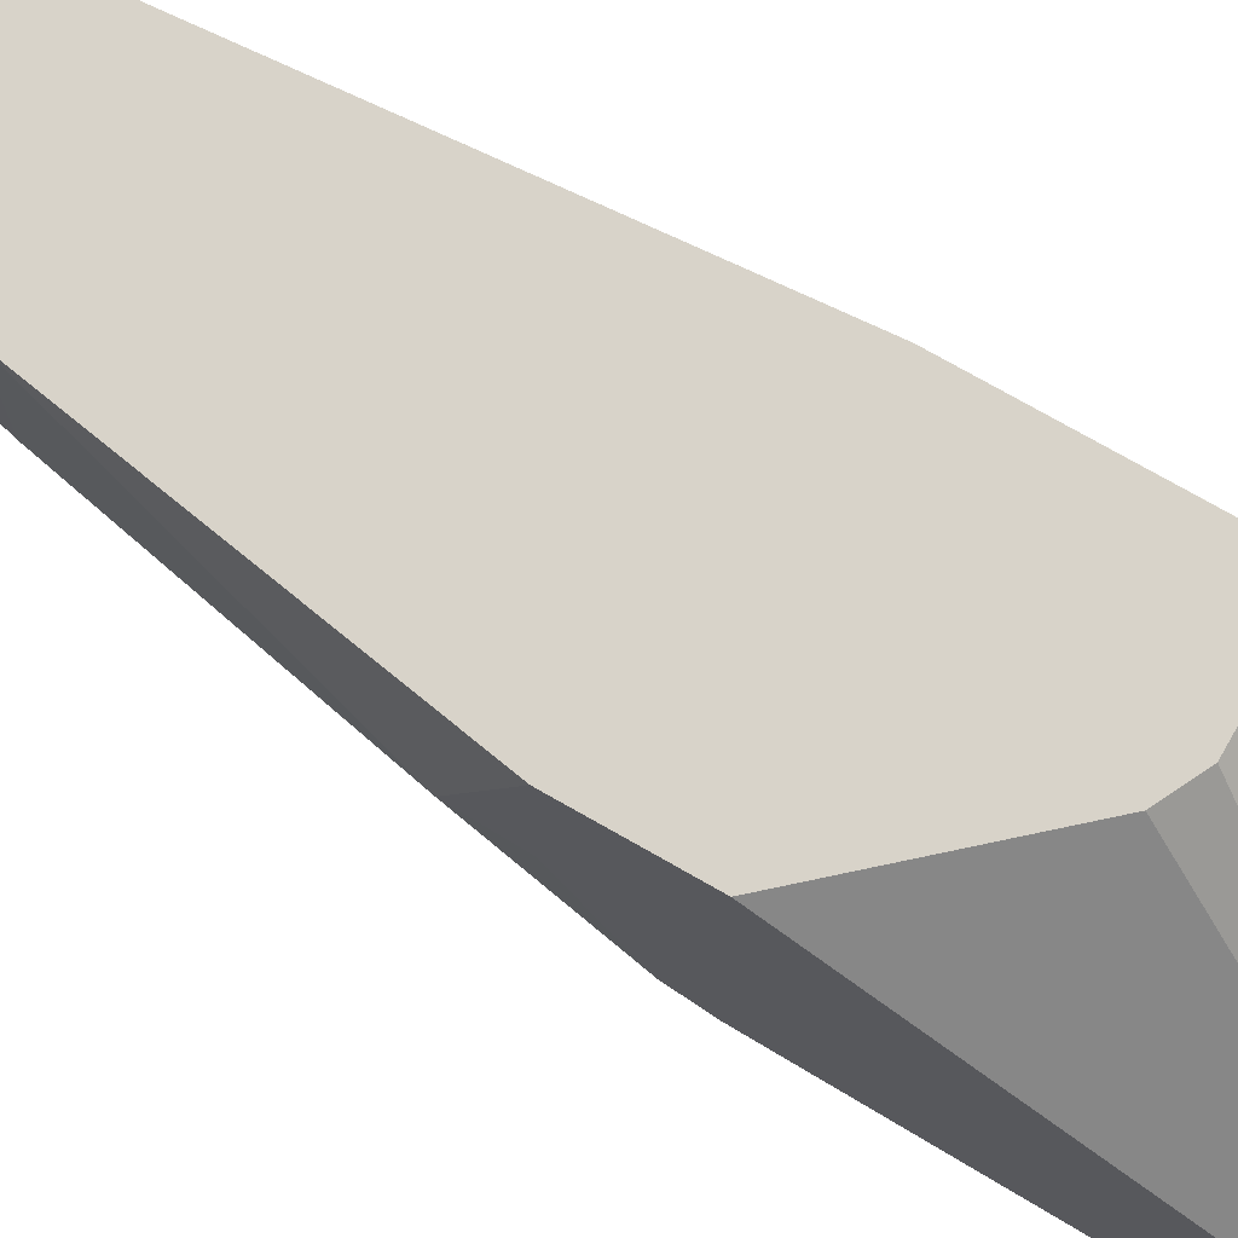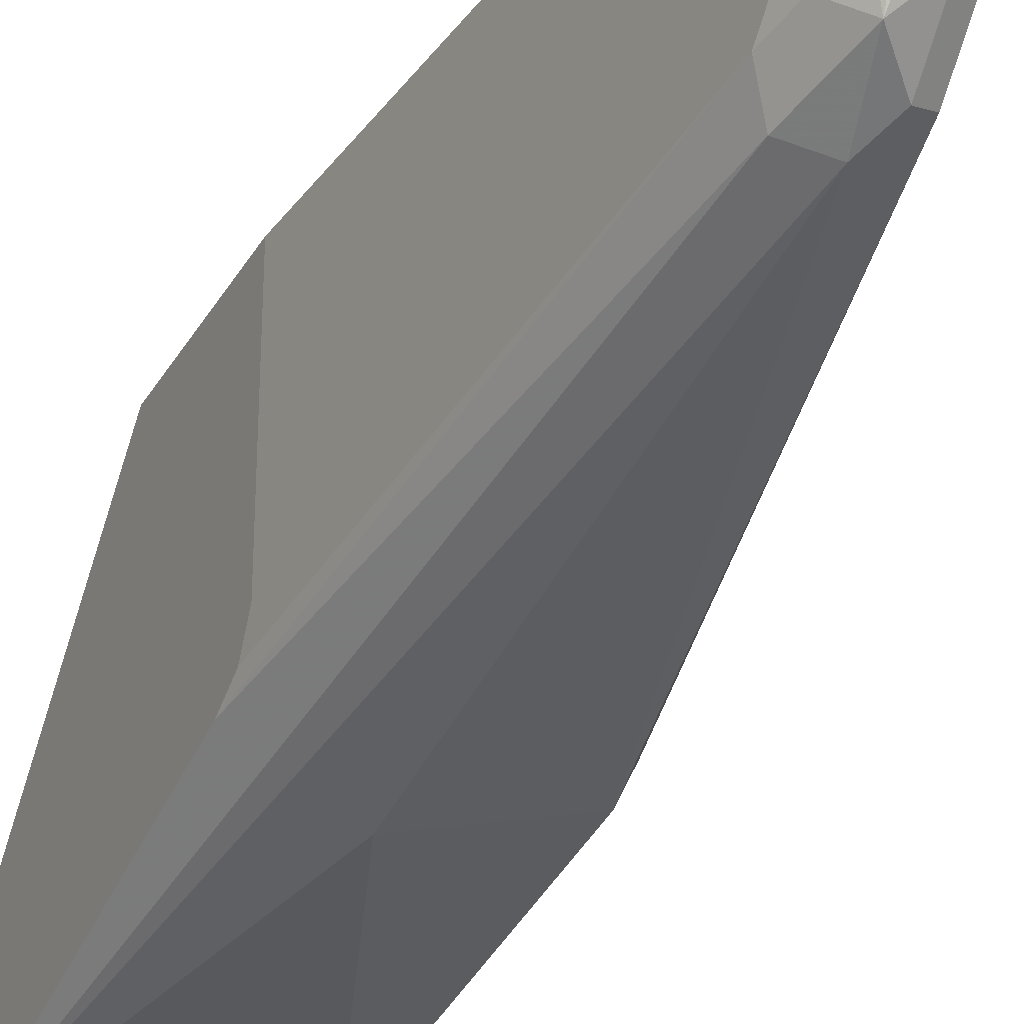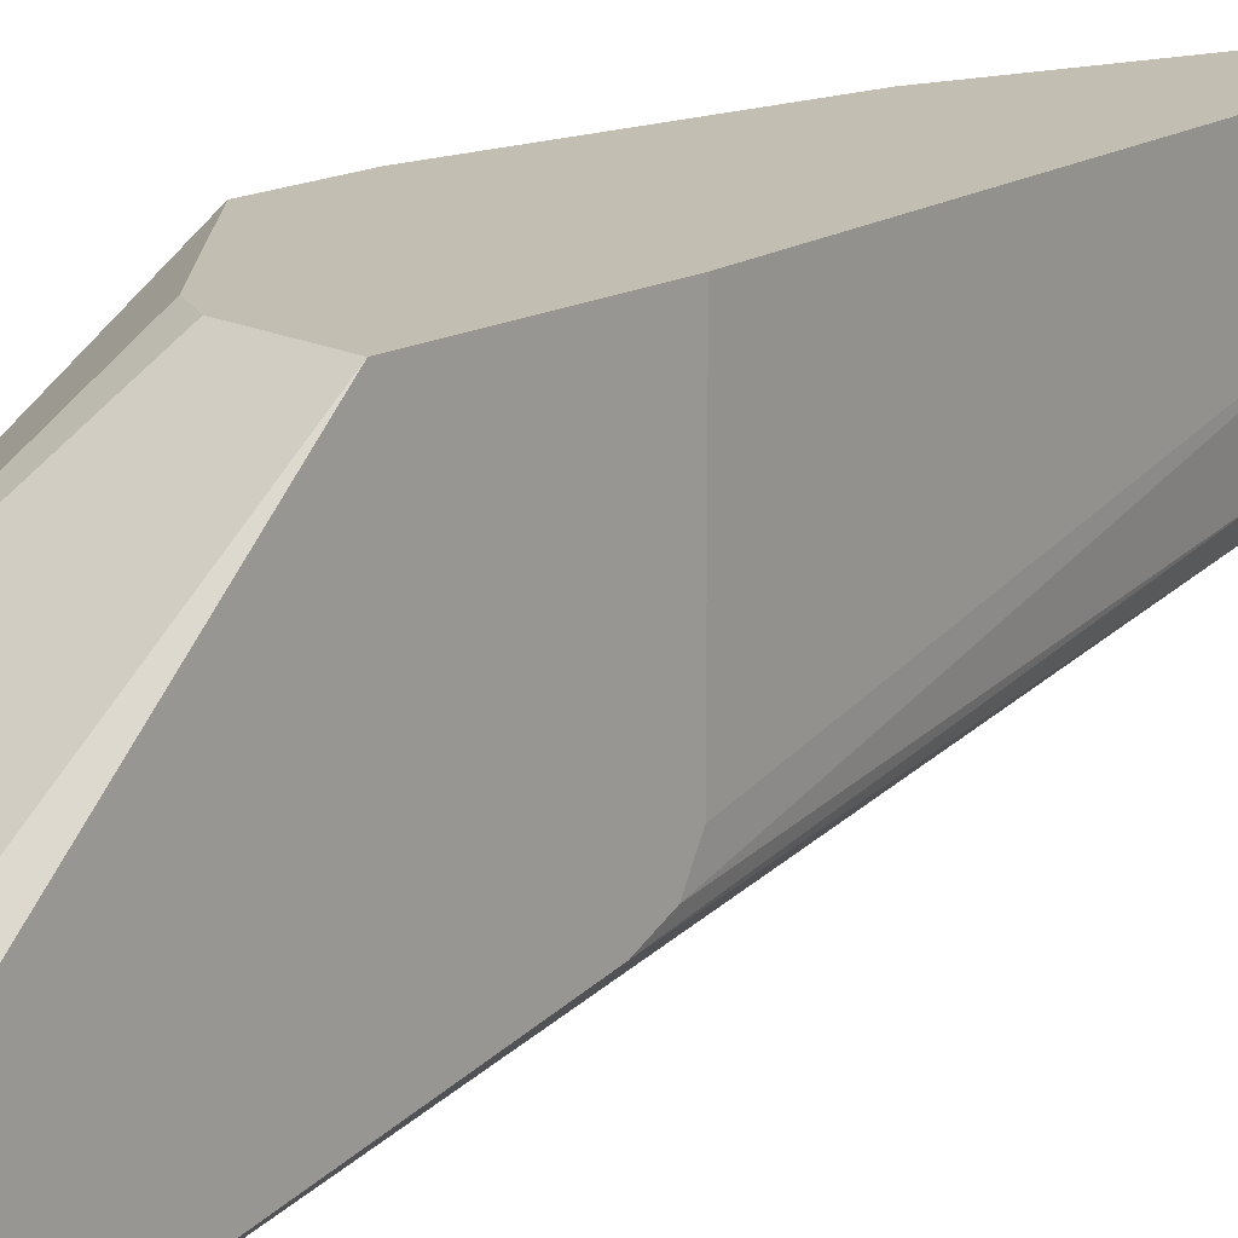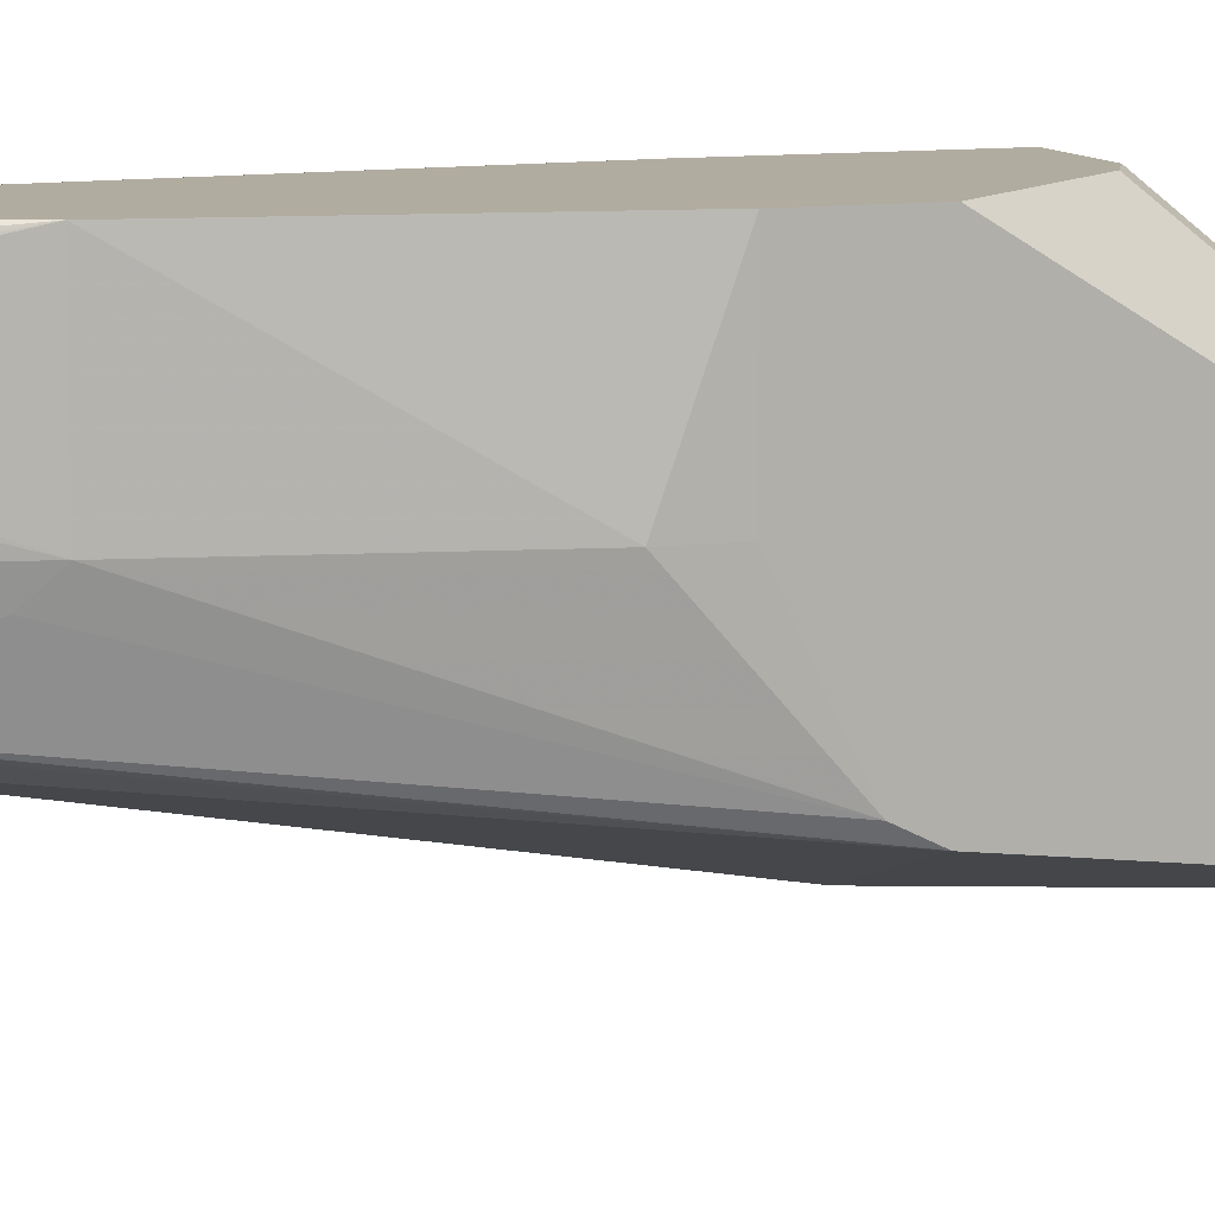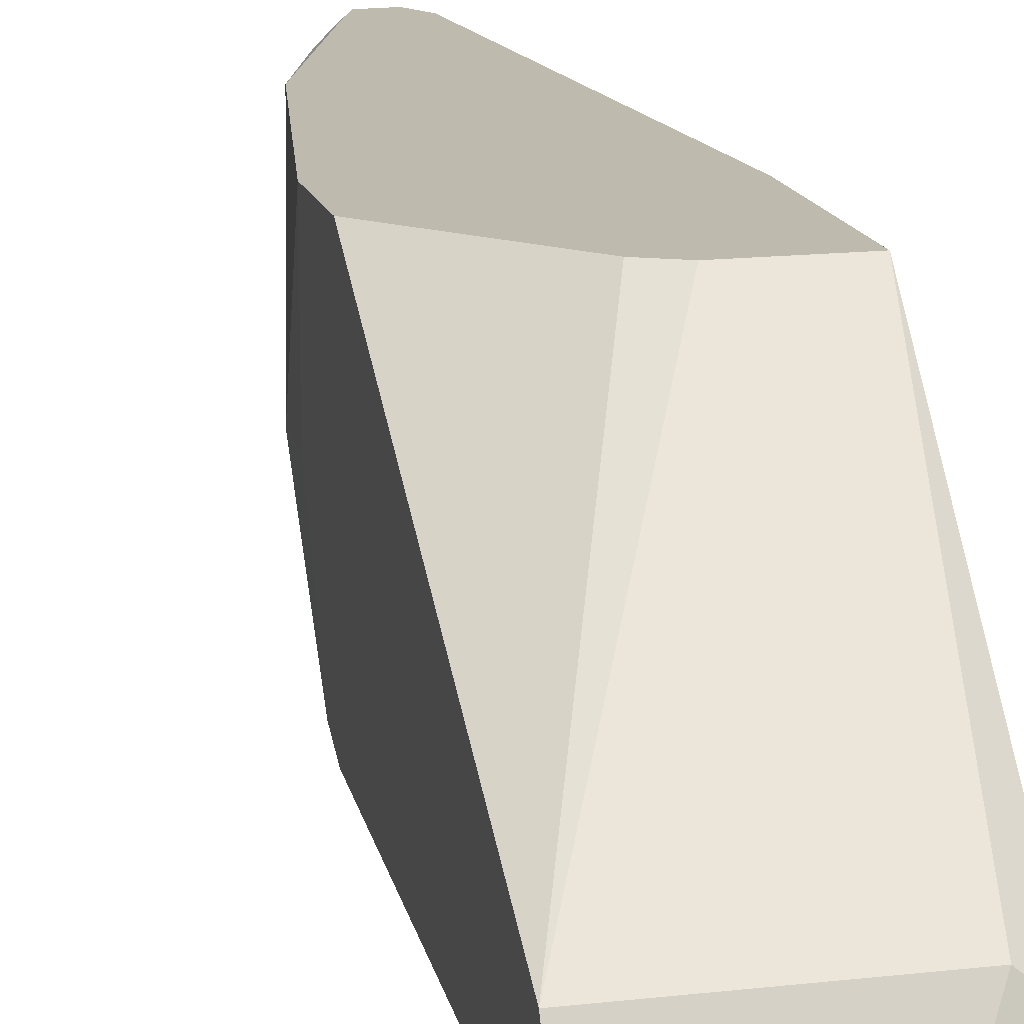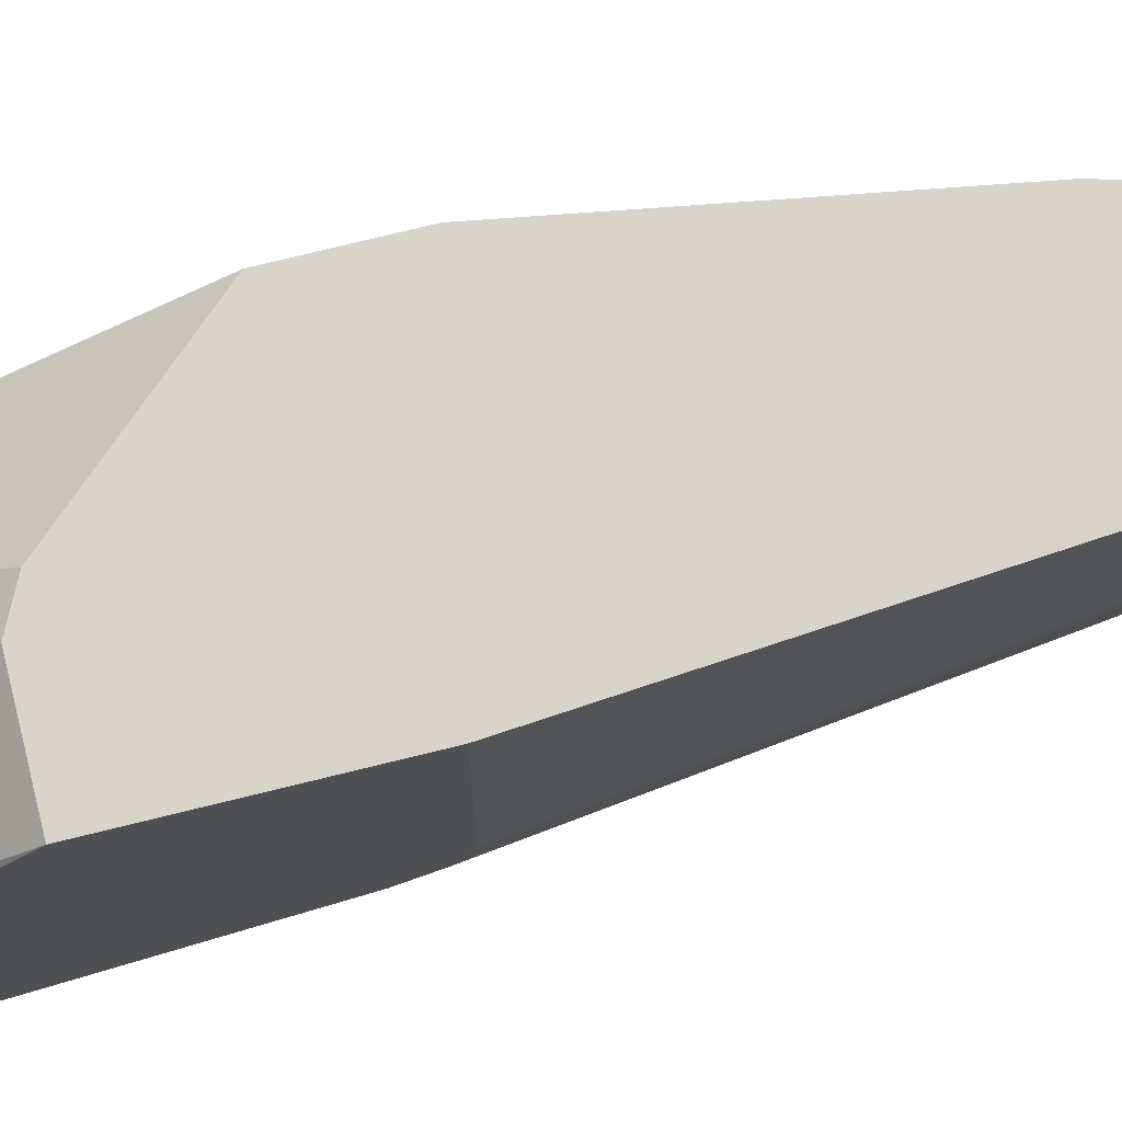
<metadata>
{"format":"obj","ext":"obj","renderer":"f3d","projection":"perspective","resolution":1024,"background":"white","views":[{"elev":75.8,"azim":-60.4,"up":"+Z"},{"elev":-32.0,"azim":154.4,"up":"+Z"},{"elev":17.5,"azim":43.9,"up":"+Z"},{"elev":10.1,"azim":-109.2,"up":"+Z"},{"elev":15.4,"azim":-13.8,"up":"+Z"},{"elev":75.4,"azim":76.2,"up":"+Z"}]}
</metadata>
<code>
v 0.2001 0.02005 1.001e-05
v 0.1394 -0.09333 -0.1067
v 0.2395 0.02005 1.001e-05
v 0.1867 0.02672 1.001e-05
v 0.1394 -0.1 -0.12
v 0.2268 -0.09333 -0.1067
v 0.1394 0.08005 1.001e-05
v 0.2395 0.02005 -5.64e-06
v 0.2395 0.09654 1.001e-05
v 0.2395 -0.09986 -0.1401
v 0.2395 -0.1 -0.1395
v 0.2201 -0.1 -0.12
v 0.1394 -0.09356 -0.133
v 0.2395 -0.09342 -0.1531
v 0.2395 -0.09572 -0.12
v 0.2395 -0.09468 -0.1175
v 0.1394 0.1188 1.001e-05
v 0.2395 0.1001 1.001e-05
v 0.1394 -0.09333 -0.1334
v 0.2395 -0.09315 -0.1535
v 0.1601 0.2401 1.001e-05
v 0.1401 0.1401 -0.06003
v 0.1394 0.1188 -0.06003
v 0.2395 0.1001 -0.1
v 0.2201 0.3401 -5.64e-06
v 0.2201 0.3401 1.001e-05
v 0.2301 -0.09 -0.1551
v 0.1394 -0.08045 -0.1399
v 0.2395 -0.08058 -0.1598
v 0.1951 0.3401 1.001e-05
v 0.1901 0.3551 -0.01002
v 0.1867 0.3534 -0.02001
v 0.1834 0.3434 -0.02334
v 0.1601 0.2401 -0.06003
v 0.1394 0.1001 -0.1
v 0.1394 0.09339 -0.1134
v 0.2201 0.3401 -0.04002
v 0.2395 0.09339 -0.1134
v 0.2134 0.3534 1.001e-05
v 0.1394 -0.08 -0.1401
v 0.2395 -0.08 -0.1598
v 0.2001 0.3525 1.001e-05
v 0.2001 0.3526 -5.64e-06
v 0.2001 0.3602 -0.02001
v 0.1976 0.3551 -0.04002
v 0.1851 0.3501 -0.03002
v 0.1801 0.3201 -0.06003
v 0.1651 0.2501 -0.07004
v 0.1394 0.08132 -0.1194
v 0.1851 0.3101 -0.09003
v 0.2201 0.3001 -0.08003
v 0.2168 0.3368 -0.05669
v 0.2134 0.3534 -0.03336
v 0.2395 0.08037 -0.1203
v 0.2001 0.3526 1.001e-05
v 0.1394 0.08005 -0.12
v 0.2001 0.08005 -0.1401
v 0.2001 0.3001 -0.1
v 0.2134 0.2934 -0.09336
v 0.2101 0.3501 -0.05003
v 0.1951 0.3501 -0.05003
v 0.1851 0.3301 -0.07004
v 0.1934 0.3134 -0.09336
v 0.1867 0.3001 -0.09336
v 0.2168 0.3168 -0.0767
v 0.2068 0.3268 -0.0867
v 0.2026 0.3451 -0.06003
v 0.1934 0.3334 -0.07337
f 36 48 50
f 36 50 49
f 37 38 51
f 37 51 65
f 37 65 52
f 39 53 44
f 38 54 51
f 39 44 55
f 40 56 57
f 34 48 36
f 40 57 41
f 41 57 58
f 37 52 53
f 34 47 48
f 29 40 41
f 33 46 34
f 32 46 33
f 32 45 46
f 32 44 45
f 31 44 32
f 30 43 31
f 30 42 43
f 27 40 29
f 27 28 40
f 25 39 26
f 25 53 39
f 25 37 53
f 41 58 59
f 24 38 37
f 34 46 47
f 41 59 54
f 52 60 53
f 43 55 44
f 66 68 67
f 63 68 66
f 61 68 62
f 61 67 68
f 60 66 67
f 60 67 61
f 59 66 65
f 58 66 59
f 58 63 66
f 56 58 57
f 56 64 58
f 52 65 66
f 22 36 35
f 52 66 60
f 42 55 43
f 51 54 59
f 50 64 56
f 50 58 64
f 50 63 58
f 50 68 63
f 50 62 68
f 49 50 56
f 48 62 50
f 47 62 48
f 46 62 47
f 46 61 62
f 45 60 61
f 45 61 46
f 44 60 45
f 44 53 60
f 51 59 65
f 22 34 36
f 31 43 44
f 21 34 22
f 3 8 9
f 2 13 5
f 2 19 13
f 2 28 19
f 2 40 28
f 2 56 40
f 2 49 56
f 2 36 49
f 2 35 36
f 2 23 35
f 2 17 23
f 2 7 17
f 2 4 7
f 2 12 6
f 3 6 8
f 2 5 12
f 1 7 4
f 1 17 7
f 1 21 17
f 1 30 21
f 1 42 30
f 1 55 42
f 1 39 55
f 1 26 39
f 1 18 26
f 1 9 18
f 1 3 9
f 1 6 3
f 1 2 6
f 22 35 23
f 1 4 2
f 5 10 11
f 18 24 37
f 5 13 14
f 5 11 12
f 21 32 33
f 21 31 32
f 21 30 31
f 20 27 29
f 19 28 27
f 19 27 20
f 18 25 26
f 18 37 25
f 17 22 23
f 17 21 22
f 14 19 20
f 13 19 14
f 11 15 12
f 8 18 9
f 21 33 34
f 8 38 24
f 8 24 18
f 6 12 15
f 6 15 16
f 6 16 8
f 8 16 15
f 8 11 10
f 8 15 11
f 8 14 20
f 5 14 10
f 8 20 29
f 8 29 41
f 8 41 54
f 8 54 38
f 8 10 14

</code>
